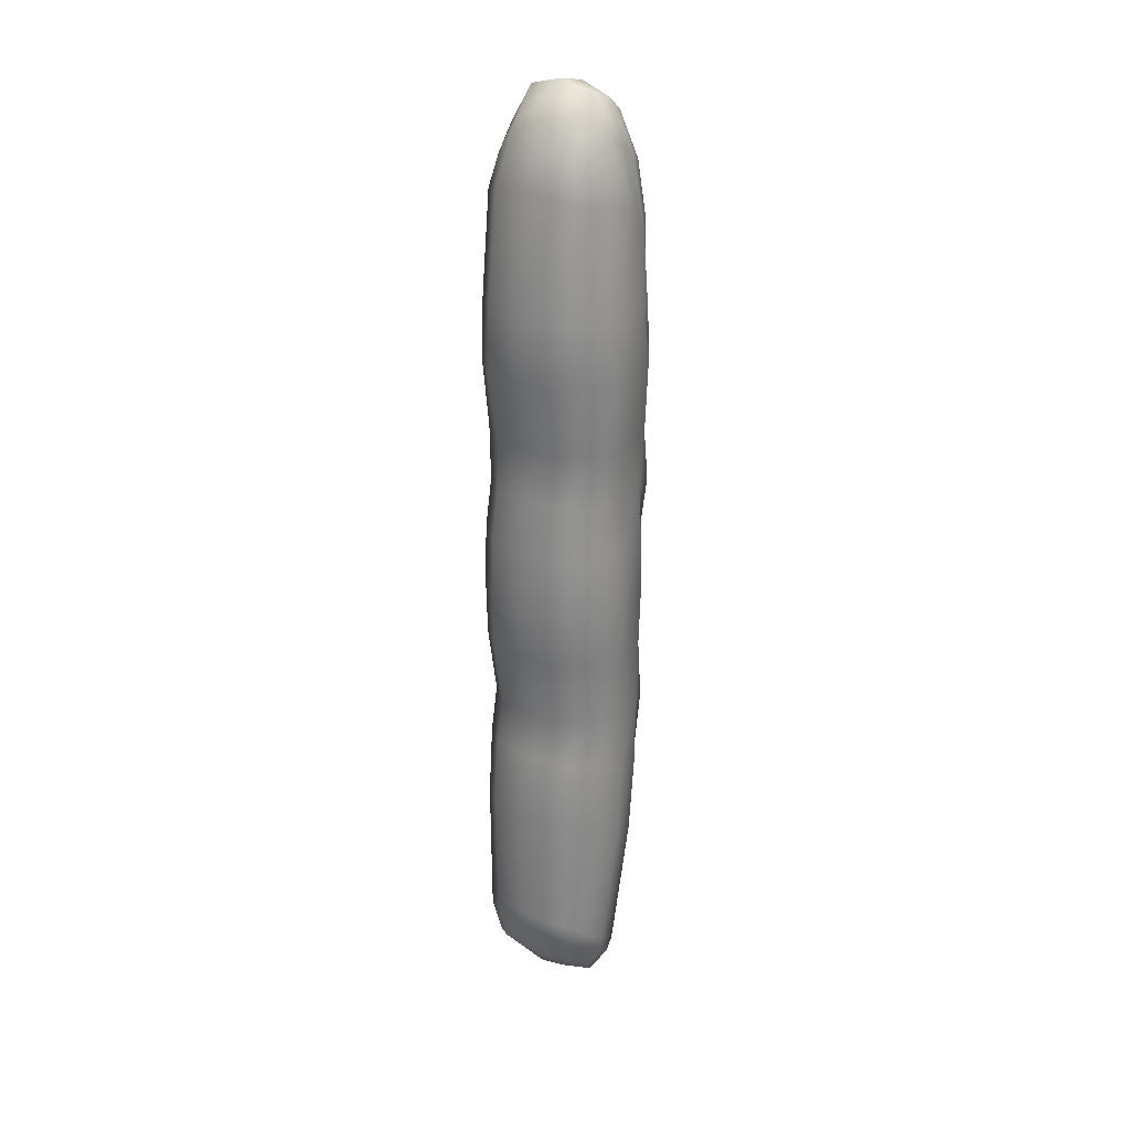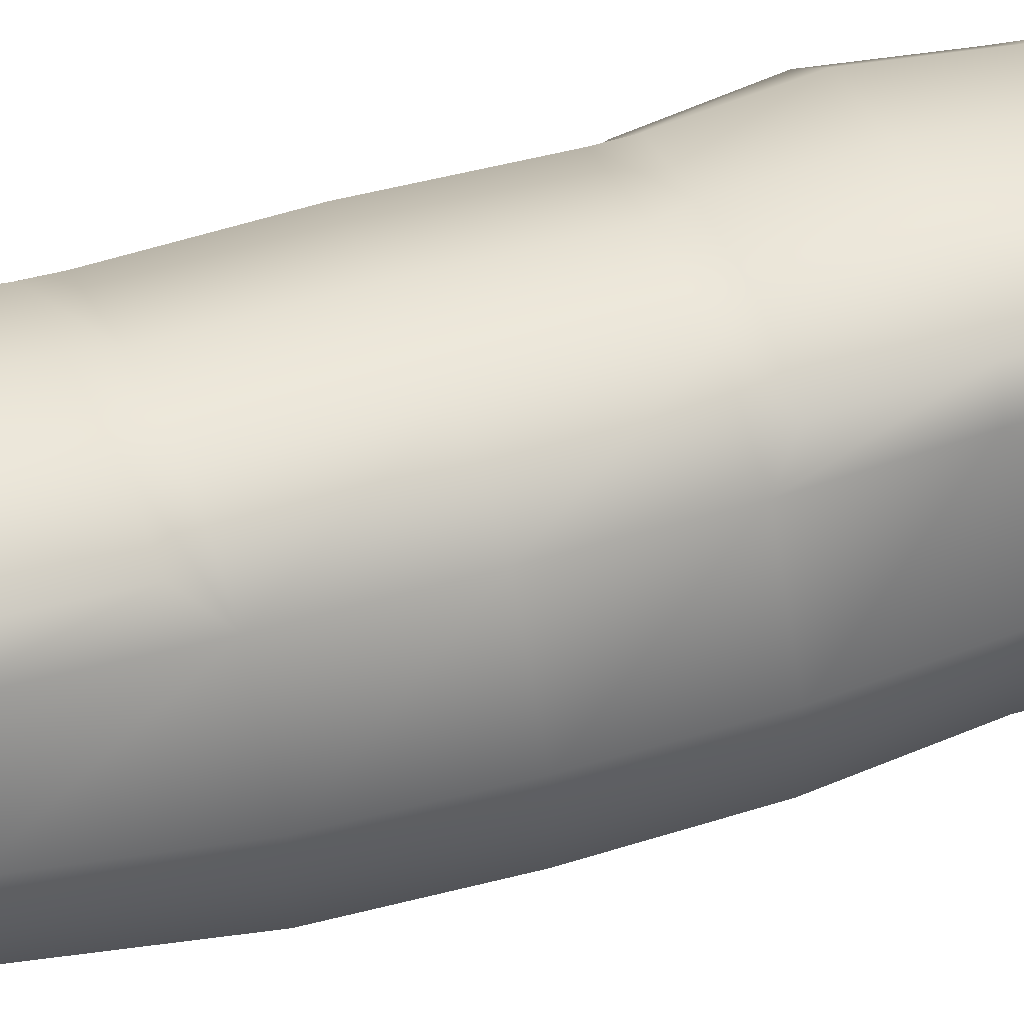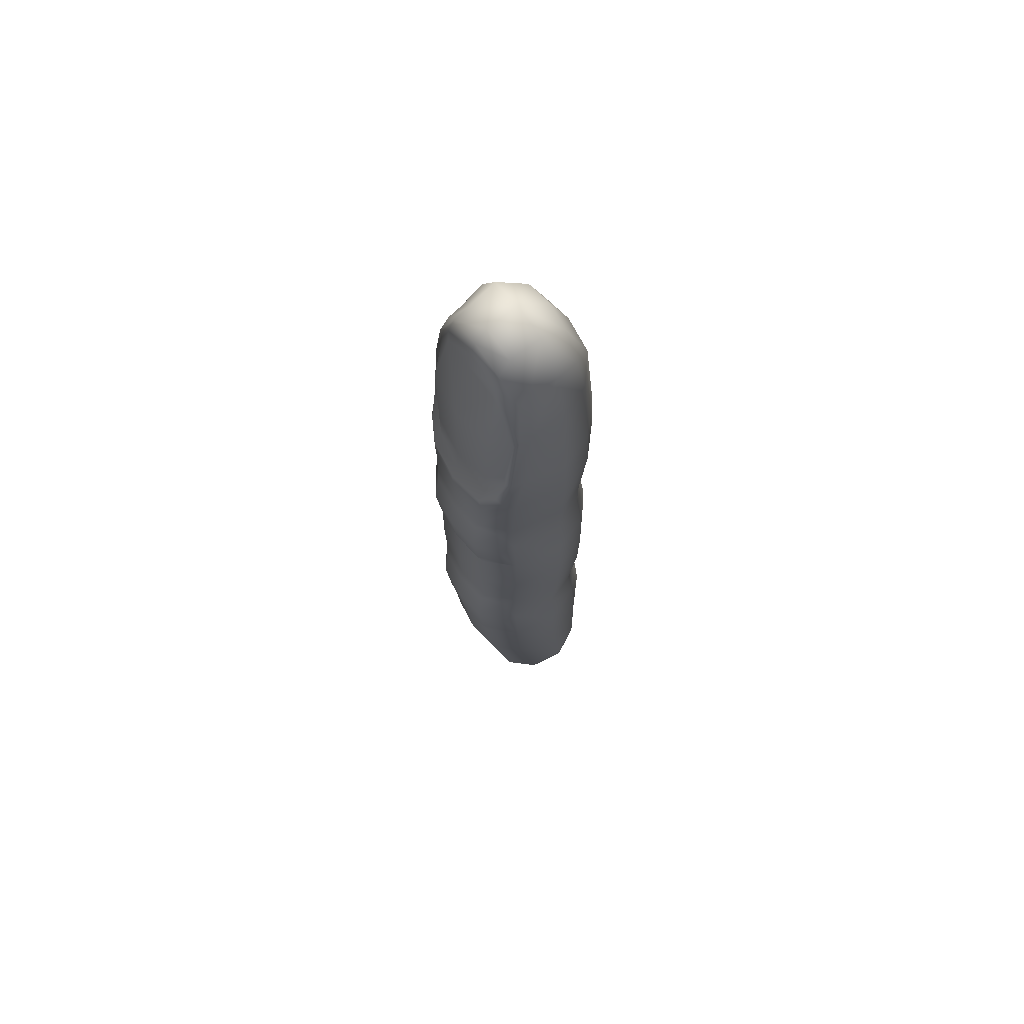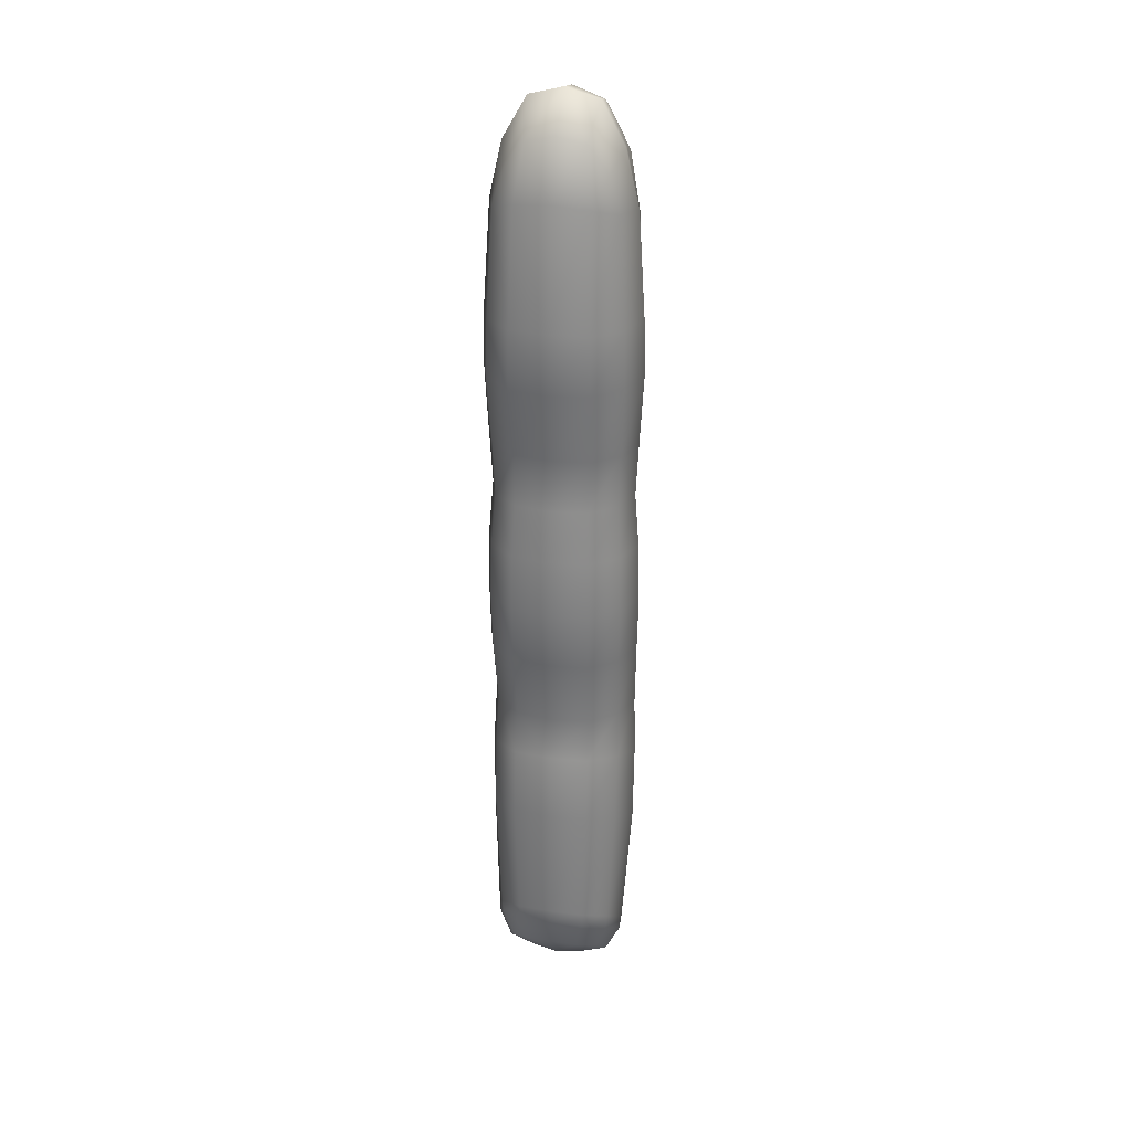
<metadata>
{"format":"obj","ext":"obj","renderer":"f3d","projection":"perspective","resolution":1024,"background":"white","views":[{"elev":27.3,"azim":36.4,"up":"+Z"},{"elev":38.2,"azim":-111.5,"up":"+Y"},{"elev":69.4,"azim":-125.7,"up":"+Z"},{"elev":30.3,"azim":12.7,"up":"+Z"}]}
</metadata>
<code>
g parmak
v 2.24 0.8951 3.479
v 2.189 0.8957 2.913
v 1.294 0.2072 3.344
v 1.324 0.1888 3.937
v 2.467 1.138 8.456
v 3.044e-09 0.06316 3.434
v 1.459 0.1988 8.879
v 2.472 1.37 11.33
v 3.227e-09 0.04102 4.032
v -1.294 0.2072 3.344
v 1.461 0.4842 11.57
v 2.398 1.628 13.22
v -1.324 0.1888 3.937
v -2.189 0.8957 2.913
v -5.308e-09 0.00236 8.968
v 1.418 0.7905 13.26
v 2.478 1.25 15.94
v -1.459 0.1988 8.879
v -5.662e-09 0.2989 11.62
v 1.465 0.3731 16.03
v -1.221e-08 0.1897 16.05
v 2.522 1.223 18.23
v 1.491 0.3329 18.31
v 2.47 1.26 20.51
v 1.46 0.3898 20.58
v 2.323 1.441 22.58
v -1.461 0.4842 11.57
v -1.346e-08 0.6153 13.26
v -1.418 0.7905 13.26
v -1.135e-08 0.1466 18.33
v 1.373 0.627 22.62
v 2.417 1.507 24.64
v -1.139e-08 0.2078 20.6
v 1.429 0.7506 24.65
v 2.542 1.308 27.44
v -1.268e-08 0.4567 22.63
v 1.503 0.3376 27.44
v 2.495 1.352 29.63
v -1.021e-08 0.5924 24.65
v 1.475 0.4002 29.72
v 2.264 1.526 33.82
v -1.263e-08 0.1347 27.44
v -1.429 0.7506 24.65
v -1.373 0.627 22.62
v -1.46 0.3898 20.58
v 1.338 0.7524 34.17
v 1.848 1.634 35.16
v 1.092 1.535 36.21
v -1.347e-08 0.2012 29.76
v -1.335e-08 0.5909 34.31
v -1.342e-08 1.463 36.42
v -1.092 1.535 36.21
v -1.338 0.7524 34.17
v -1.848 1.634 35.16
v -1.475 0.4002 29.72
v -2.323 1.441 22.58
v -1.503 0.3376 27.44
v -2.264 1.526 33.82
v -2.417 1.507 24.64
v -2.495 1.352 29.63
v -2.542 1.308 27.44
v -2.47 1.26 20.51
v -2.746 2.729 22.48
v -2.857 2.681 24.63
v -1.491 0.3329 18.31
v -1.465 0.3731 16.03
v -2.522 1.223 18.23
v -2.92 2.659 20.36
v -2.398 1.628 13.22
v -2.478 1.25 15.94
v -2.981 2.665 18.05
v -2.323 4.604 22.39
v -2.472 1.37 11.33
v -2.929 2.681 15.74
v -2.47 4.574 20.22
v -2.835 2.994 13.03
v -2.478 4.528 15.55
v -2.522 4.583 17.88
v -2.467 1.138 8.456
v -2.922 2.8 10.82
v -2.24 0.8951 3.479
v -2.398 4.541 12.87
v -2.917 2.64 7.628
v -2.472 4.427 10.29
v -2.648 2.014 2.629
v -2.588 1.896 2.057
v -2.389 4.217 6.9
v -1.491 5.581 17.81
v -1.46 5.549 20.15
v -2.223 5.128 12.86
v -2.151 4.993 15.02
v -1.465 5.511 15.47
v -1.271 5.671 14.95
v -1.135e-08 5.79 17.79
v -1.314 5.812 12.86
v -2.146 4.924 10.78
v -1.461 5.416 10.07
v -1.268 5.605 10.6
v -1.334e-08 5.813 14.94
v -1.922e-08 5.955 12.86
v -7.66e-09 5.748 10.57
v -1.221e-08 5.716 15.45
v 1.271 5.671 14.95
v -5.662e-09 5.622 10.02
v 1.465 5.511 15.47
v 1.314 5.812 12.86
v 2.223 5.128 12.86
v 1.268 5.605 10.6
v 1.461 5.416 10.07
v 2.151 4.993 15.02
v 2.478 4.528 15.55
v 1.491 5.581 17.81
v -1.139e-08 5.753 20.14
v 2.146 4.924 10.78
v 2.398 4.541 12.87
v 2.472 4.427 10.29
v 1.412 5.143 6.525
v 2.389 4.217 6.9
v -5.603e-09 5.337 6.447
v -1.412 5.143 6.525
v -2.24 3.296 1.712
v -1.324 4.09 1.238
v -2.189 3.024 1.167
v -1.294 3.794 0.7433
v 1.324 4.09 1.238
v 3.227e-09 4.256 1.139
v 3.044e-09 3.955 0.6547
v 2.24 3.296 1.712
v 1.294 3.794 0.7433
v 2.189 3.024 1.167
v -1.749 2.433 0.3959
v -1.034 2.987 0.09069
v 4.253e-10 3.103 0.02685
v 4.253e-10 1.414 0.6498
v 1.034 2.987 0.09069
v -2.068 1.611 1.104
v -1.034 1.482 0.8277
v -1.749 0.8807 1.796
v -1.294 0.2072 3.344
v -1.034 0.3831 2.119
v 3.044e-09 0.06316 3.434
v 4.252e-10 0.279 2.187
v 1.294 0.2072 3.344
v 1.034 0.3831 2.119
v 2.189 0.8957 2.913
v 1.034 1.482 0.8277
v 1.749 0.8807 1.796
v 1.749 2.433 0.3959
v 2.068 1.611 1.104
v 2.588 1.896 2.057
v 2.648 2.014 2.629
v 2.24 0.8951 3.479
v 2.917 2.64 7.628
v 2.467 1.138 8.456
v 2.922 2.8 10.82
v 2.472 1.37 11.33
v 2.835 2.994 13.03
v 2.398 1.628 13.22
v 2.929 2.681 15.74
v 2.478 1.25 15.94
v 2.522 4.583 17.88
v 2.981 2.665 18.05
v 2.522 1.223 18.23
v 1.46 5.549 20.15
v 2.92 2.659 20.36
v 2.47 1.26 20.51
v 2.47 4.574 20.22
v 2.746 2.729 22.48
v 2.323 1.441 22.58
v 2.417 1.507 24.64
v 2.323 4.604 22.39
v 2.857 2.681 24.63
v 3.005 2.706 27.42
v 2.542 1.308 27.44
v 2.95 2.713 29.58
v 2.495 1.352 29.63
v 2.676 2.736 33.68
v 2.264 1.526 33.82
v 2.185 2.701 35.81
v 1.848 1.634 35.16
v 2.475 3.943 33.1
v 2.021 3.713 35.55
v 2.568 4.296 29.51
v 2.567 4.719 27.4
v 2.409 4.417 32.91
v 2.066 4.218 35.24
v 2.433 4.778 29.52
v 2.352 4.639 32.84
v 2.007 4.615 34.87
v 2.158 4.651 32.8
v 1.831 4.675 34.45
v 2.011 4.81 29.56
v 2.25 4.947 29.55
v 1.889 5.031 28.58
v 2.038 5.277 28.19
v 1.437 5.294 27.78
v 2.289 5.126 27.83
v 1.447 5.61 27.29
v -1.987e-08 5.536 27.55
v 1.507 5.593 26.86
v -1.404e-08 5.791 27.07
v -1.437 5.294 27.78
v -1.447 5.61 27.29
v -1.889 5.031 28.58
v -1.252e-08 5.818 26.7
v 1.503 5.558 26.18
v 2.417 4.754 24.56
v -2.038 5.277 28.19
v -1.507 5.593 26.86
v -1.263e-08 5.734 26.01
v 1.429 5.602 24.55
v -2.25 4.947 29.55
v -2.011 4.81 29.56
v -2.352 4.639 32.84
v -2.158 4.651 32.8
v -1.831 4.675 34.45
v -2.007 4.615 34.87
v -1.304 4.762 35.37
v -2.409 4.417 32.91
v -2.433 4.778 29.52
v -2.475 3.943 33.1
v -1.334 4.695 36.02
v -1.523e-08 4.844 35.71
v -2.066 4.218 35.24
v -2.289 5.126 27.83
v -1.421e-08 4.717 36.39
v 1.304 4.762 35.37
v -1.291 4.476 36.57
v 1.334 4.695 36.02
v 1.831 4.675 34.45
v 2.007 4.615 34.87
v -1.238e-08 4.514 36.96
v 1.291 4.476 36.57
v 2.066 4.218 35.24
v -2.021 3.713 35.55
v -1.194 3.962 37.05
v -1.246e-08 4.017 37.47
v -1.342e-08 2.777 37.75
v 1.194 3.962 37.05
v 2.021 3.713 35.55
v 1.283 2.775 37.41
v 2.185 2.701 35.81
v 1.848 1.634 35.16
v 1.092 1.535 36.21
v -1.342e-08 1.463 36.42
v -1.092 1.535 36.21
v -1.283 2.775 37.41
v -2.185 2.701 35.81
v -2.676 2.736 33.68
v -2.95 2.713 29.58
v -2.568 4.296 29.51
v -3.005 2.706 27.42
v -2.567 4.719 27.4
v -2.417 4.754 24.56
v -1.503 5.558 26.18
v -1.429 5.602 24.55
v -1.021e-08 5.78 24.55
v -2.098 5.156 24.13
v -1.24 5.74 24.12
v -2.822e-08 5.863 24.12
v 1.24 5.74 24.12
v -2.24 5.268 22.38
v -1.324 5.897 22.35
v -2.437e-08 6.029 22.34
v 2.098 5.156 24.13
v -2.144 5.041 20.63
v -1.267 5.714 20.58
v -2.924e-08 5.854 20.57
v 1.324 5.897 22.35
v 2.24 5.268 22.38
v 1.267 5.714 20.58
v 2.144 5.041 20.63
v -1.831 4.675 34.45
v -2.158 4.651 32.8
v -1.619 5.214 32.64
v -1.304 4.762 35.37
v -1.505e-08 5.472 32.56
v -1.523e-08 4.844 35.71
v 1.304 4.762 35.37
v -1.454 5.302 29.24
v -2.011 4.81 29.56
v -1.889 5.031 28.58
v -1.437 5.294 27.78
v -2.022e-08 5.512 29.04
v -1.987e-08 5.536 27.55
v 1.437 5.294 27.78
v 1.454 5.302 29.24
v 1.889 5.031 28.58
v 2.011 4.81 29.56
v 1.619 5.214 32.64
v 1.831 4.675 34.45
v 2.158 4.651 32.8
g parmak_0
f 3 2 1
f 4 3 1
f 1 5 4
f 6 3 4
f 5 7 4
f 5 8 7
f 9 6 4
f 4 7 9
f 10 6 9
f 8 11 7
f 11 8 12
f 13 10 9
f 10 13 14
f 7 15 9
f 7 11 15
f 16 11 12
f 16 12 17
f 13 9 18
f 9 15 18
f 11 19 15
f 19 11 16
f 20 16 17
f 16 20 21
f 17 22 20
f 22 23 20
f 20 23 21
f 22 24 23
f 24 25 23
f 25 24 26
f 18 15 27
f 15 19 27
f 28 19 16
f 28 16 21
f 19 28 29
f 27 19 29
f 29 28 21
f 23 25 30
f 23 30 21
f 31 25 26
f 31 26 32
f 25 33 30
f 33 25 31
f 34 31 32
f 34 32 35
f 36 33 31
f 36 31 34
f 37 34 35
f 37 35 38
f 39 36 34
f 39 34 37
f 40 37 38
f 40 38 41
f 42 39 37
f 42 37 40
f 39 43 36
f 43 39 42
f 36 44 33
f 43 44 36
f 33 45 30
f 44 45 33
f 46 40 41
f 46 41 47
f 48 46 47
f 49 40 46
f 49 42 40
f 50 46 48
f 50 49 46
f 51 50 48
f 51 52 50
f 52 53 50
f 50 53 49
f 52 54 53
f 49 55 42
f 53 55 49
f 44 56 45
f 44 43 56
f 57 43 42
f 55 57 42
f 53 58 55
f 54 58 53
f 43 59 56
f 59 43 57
f 55 60 57
f 58 60 55
f 61 59 57
f 60 61 57
f 56 62 45
f 63 56 59
f 62 56 63
f 64 59 61
f 64 63 59
f 45 62 65
f 45 65 30
f 30 65 21
f 65 66 21
f 66 29 21
f 62 67 65
f 65 67 66
f 68 62 63
f 67 62 68
f 29 66 69
f 27 29 69
f 67 70 66
f 66 70 69
f 70 67 71
f 71 67 68
f 63 72 68
f 63 64 72
f 73 27 69
f 18 27 73
f 69 70 74
f 74 70 71
f 68 75 71
f 72 75 68
f 73 69 76
f 76 69 74
f 76 74 77
f 71 78 74
f 75 78 71
f 78 77 74
f 79 18 73
f 13 18 79
f 80 73 76
f 79 73 80
f 81 13 79
f 13 81 14
f 82 76 77
f 80 76 82
f 83 79 80
f 81 79 83
f 84 80 82
f 83 80 84
f 85 81 83
f 86 14 81
f 85 86 81
f 87 83 84
f 85 83 87
f 78 88 77
f 89 88 78
f 75 89 78
f 82 90 84
f 77 91 82
f 91 90 82
f 88 92 77
f 93 91 77
f 92 93 77
f 94 88 89
f 88 94 92
f 90 91 95
f 91 93 95
f 90 96 84
f 84 96 97
f 87 84 97
f 98 96 90
f 95 98 90
f 96 98 97
f 99 93 92
f 95 93 100
f 93 99 100
f 101 98 95
f 100 101 95
f 102 99 92
f 94 102 92
f 100 99 103
f 103 99 102
f 97 98 104
f 98 101 104
f 102 94 105
f 105 103 102
f 106 100 103
f 101 100 106
f 106 103 107
f 108 101 106
f 108 106 107
f 104 101 109
f 101 108 109
f 110 103 105
f 103 110 107
f 111 110 105
f 107 110 111
f 94 112 105
f 105 112 111
f 94 113 112
f 113 94 89
f 114 108 107
f 114 107 115
f 115 107 111
f 108 114 116
f 109 108 116
f 116 114 115
f 104 109 117
f 109 116 118
f 117 109 118
f 119 104 117
f 97 104 119
f 120 97 119
f 120 87 97
f 121 87 120
f 121 85 87
f 122 120 119
f 122 121 120
f 121 123 85
f 123 86 85
f 121 122 124
f 123 121 124
f 119 117 125
f 126 122 119
f 126 119 125
f 122 126 127
f 124 122 127
f 125 117 128
f 117 118 128
f 125 129 126
f 129 127 126
f 125 128 130
f 129 125 130
f 123 131 86
f 124 132 123
f 132 131 123
f 127 133 124
f 133 132 124
f 133 134 132
f 135 133 127
f 129 135 127
f 133 135 134
f 131 136 86
f 86 136 14
f 132 137 131
f 137 136 131
f 134 137 132
f 136 138 14
f 136 137 138
f 14 138 139
f 137 140 138
f 138 140 139
f 137 134 140
f 139 140 141
f 140 142 141
f 134 142 140
f 141 142 143
f 142 144 143
f 142 134 144
f 143 144 145
f 134 146 144
f 135 146 134
f 144 147 145
f 144 146 147
f 135 148 146
f 148 135 129
f 130 148 129
f 148 149 146
f 146 149 147
f 149 148 130
f 147 149 150
f 150 149 130
f 145 147 150
f 150 130 128
f 150 151 145
f 151 150 128
f 151 152 145
f 128 118 151
f 151 153 152
f 118 153 151
f 153 154 152
f 118 116 153
f 153 155 154
f 116 155 153
f 155 156 154
f 155 116 115
f 156 155 157
f 157 155 115
f 158 156 157
f 157 115 159
f 157 159 158
f 115 111 159
f 159 160 158
f 159 111 161
f 112 161 111
f 159 162 160
f 162 159 161
f 162 163 160
f 112 164 161
f 113 164 112
f 162 165 163
f 165 166 163
f 162 161 167
f 164 167 161
f 165 162 167
f 165 168 166
f 168 169 166
f 169 168 170
f 168 165 171
f 165 167 171
f 168 172 170
f 172 168 171
f 170 172 173
f 174 170 173
f 174 173 175
f 176 174 175
f 176 175 177
f 178 176 177
f 178 177 179
f 180 178 179
f 179 177 181
f 177 175 181
f 182 179 181
f 175 173 183
f 175 183 181
f 173 172 184
f 173 184 183
f 181 185 182
f 185 186 182
f 183 187 181
f 187 185 181
f 185 188 186
f 188 189 186
f 188 190 189
f 190 191 189
f 192 190 188
f 193 188 185
f 193 192 188
f 187 193 185
f 194 192 193
f 195 194 193
f 195 193 187
f 196 194 195
f 197 187 183
f 197 195 187
f 184 197 183
f 198 196 195
f 198 195 197
f 199 196 198
f 200 198 197
f 200 197 184
f 201 199 198
f 201 198 200
f 202 199 201
f 203 202 201
f 204 202 203
f 205 201 200
f 203 201 205
f 206 200 184
f 205 200 206
f 184 207 206
f 172 207 184
f 207 172 171
f 208 204 203
f 209 203 205
f 208 203 209
f 210 205 206
f 209 205 210
f 207 211 206
f 206 211 210
f 204 208 212
f 213 204 212
f 213 212 214
f 215 213 214
f 216 215 214
f 217 216 214
f 218 216 217
f 214 212 219
f 217 214 219
f 212 208 220
f 212 220 219
f 219 220 221
f 222 218 217
f 223 218 222
f 224 217 219
f 224 219 221
f 222 217 224
f 208 225 220
f 225 208 209
f 226 223 222
f 227 223 226
f 228 222 224
f 226 222 228
f 229 227 226
f 230 227 229
f 231 230 229
f 229 226 232
f 232 226 228
f 231 229 233
f 233 229 232
f 234 231 233
f 228 224 235
f 235 224 221
f 232 228 236
f 236 228 235
f 233 232 237
f 237 232 236
f 237 236 238
f 234 233 239
f 239 233 237
f 237 238 239
f 240 234 239
f 239 241 240
f 238 241 239
f 241 242 240
f 242 241 243
f 241 244 243
f 241 238 244
f 238 245 244
f 245 238 246
f 236 247 238
f 238 247 246
f 236 235 247
f 246 247 54
f 235 248 247
f 247 248 54
f 54 248 58
f 235 221 248
f 248 249 58
f 221 249 248
f 58 249 60
f 249 250 60
f 249 221 250
f 60 250 61
f 221 251 250
f 220 251 221
f 220 225 251
f 250 252 61
f 250 251 252
f 252 64 61
f 225 253 251
f 251 253 252
f 254 64 252
f 253 254 252
f 64 254 72
f 253 225 255
f 225 209 255
f 255 209 210
f 255 256 253
f 256 254 253
f 210 257 255
f 257 256 255
f 211 257 210
f 254 258 72
f 256 259 254
f 259 258 254
f 257 260 256
f 260 259 256
f 211 261 257
f 261 260 257
f 258 262 72
f 72 262 75
f 258 259 263
f 262 258 263
f 259 260 264
f 264 260 261
f 263 259 264
f 265 261 211
f 207 265 211
f 262 266 75
f 75 266 89
f 267 266 262
f 266 267 89
f 263 267 262
f 89 267 113
f 268 267 263
f 267 268 113
f 264 268 263
f 113 268 164
f 269 264 261
f 269 261 265
f 268 264 269
f 270 265 207
f 270 269 265
f 171 270 207
f 268 271 164
f 271 268 269
f 271 269 270
f 164 271 167
f 272 270 171
f 167 272 171
f 272 271 270
f 271 272 167
f 275 274 273
f 276 275 273
f 277 275 276
f 278 277 276
f 278 279 277
f 275 280 274
f 275 277 280
f 280 281 274
f 281 280 282
f 280 283 282
f 280 284 283
f 277 284 280
f 284 285 283
f 286 285 284
f 287 286 284
f 287 284 277
f 288 286 287
f 289 288 287
f 279 290 277
f 290 287 277
f 289 287 290
f 279 291 290
f 292 289 290
f 291 292 290

</code>
